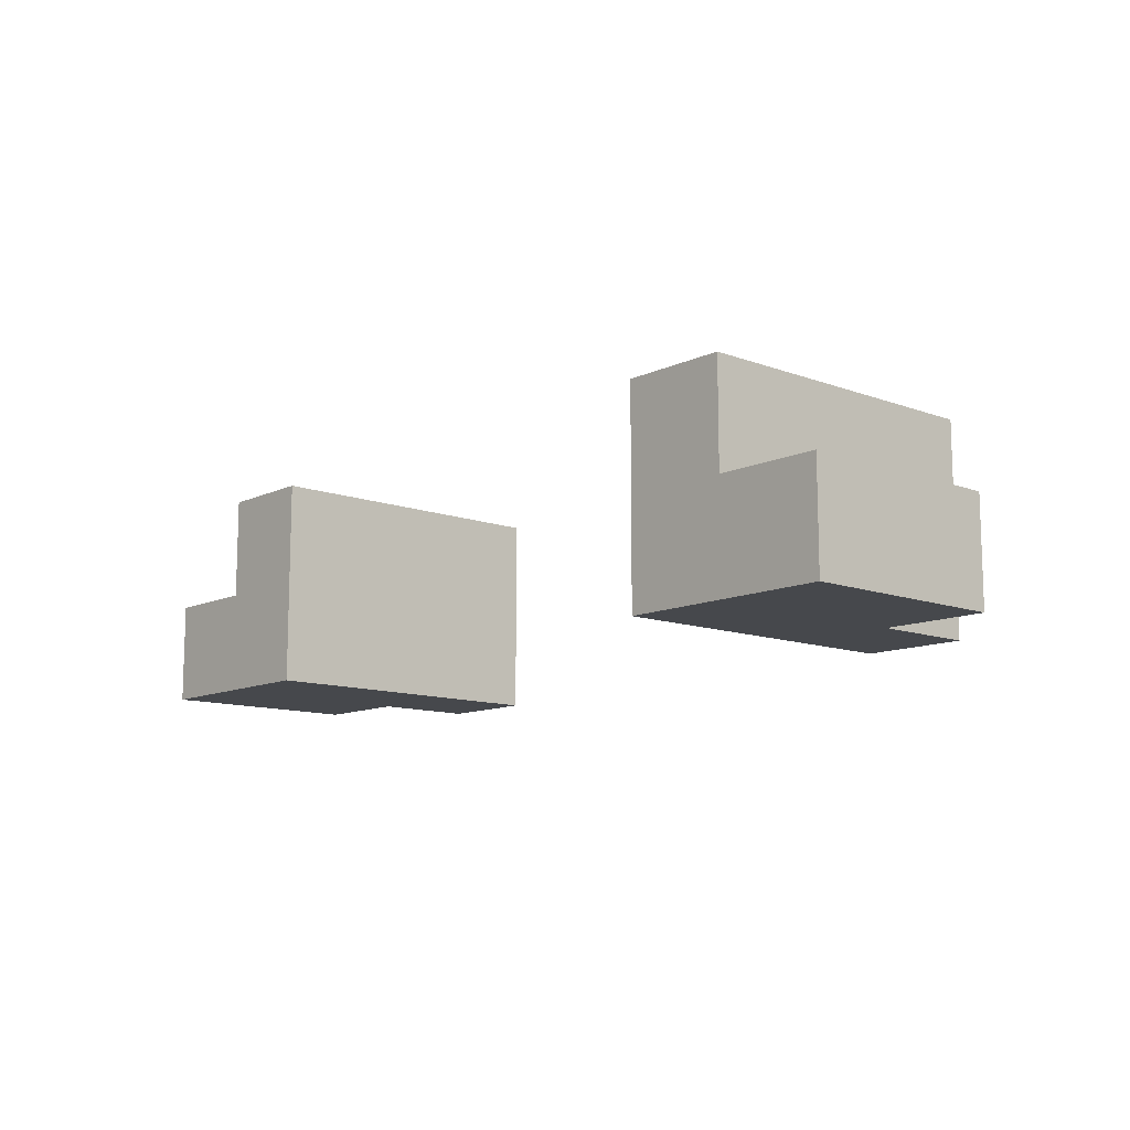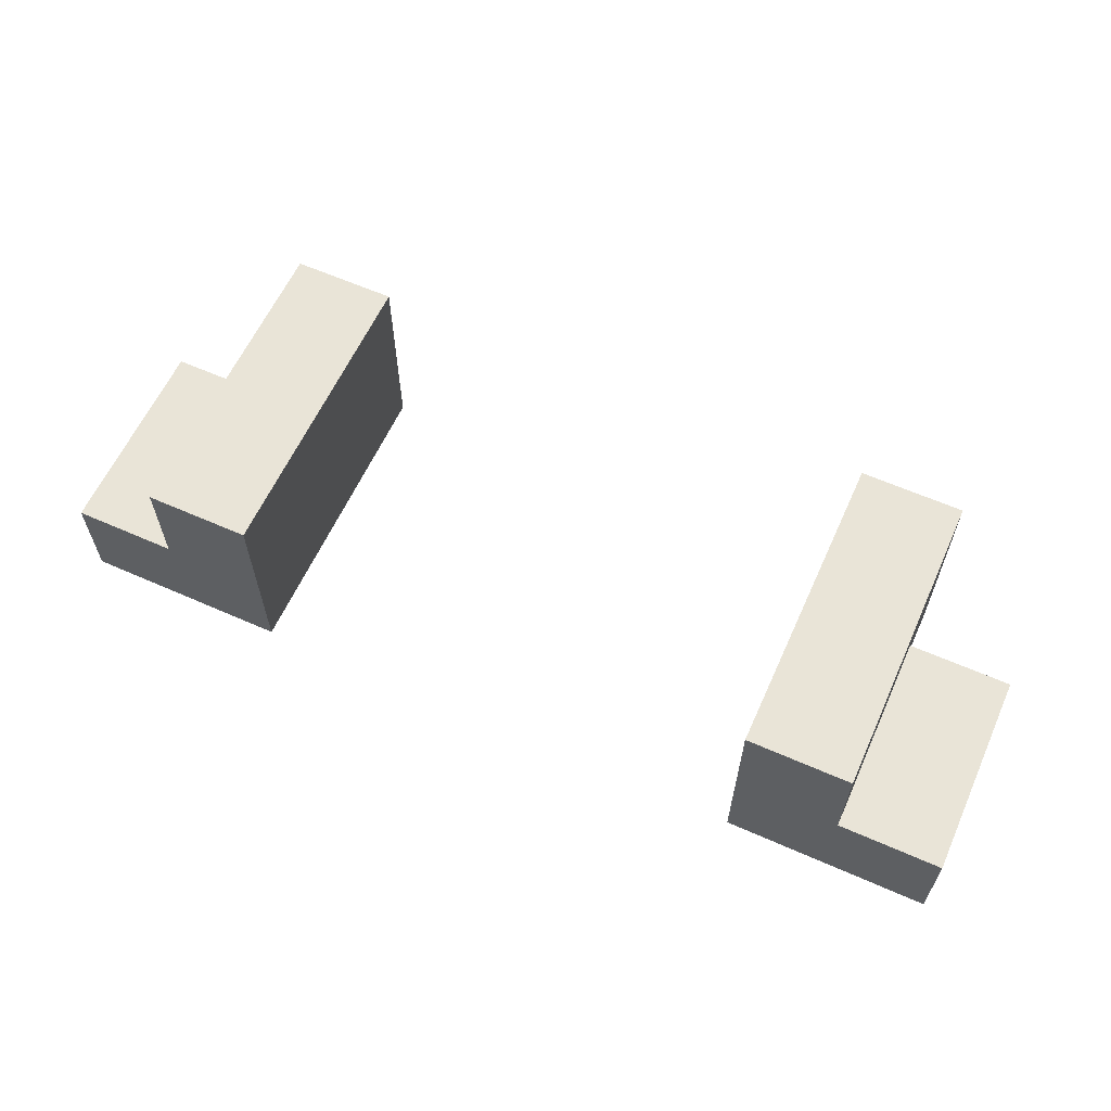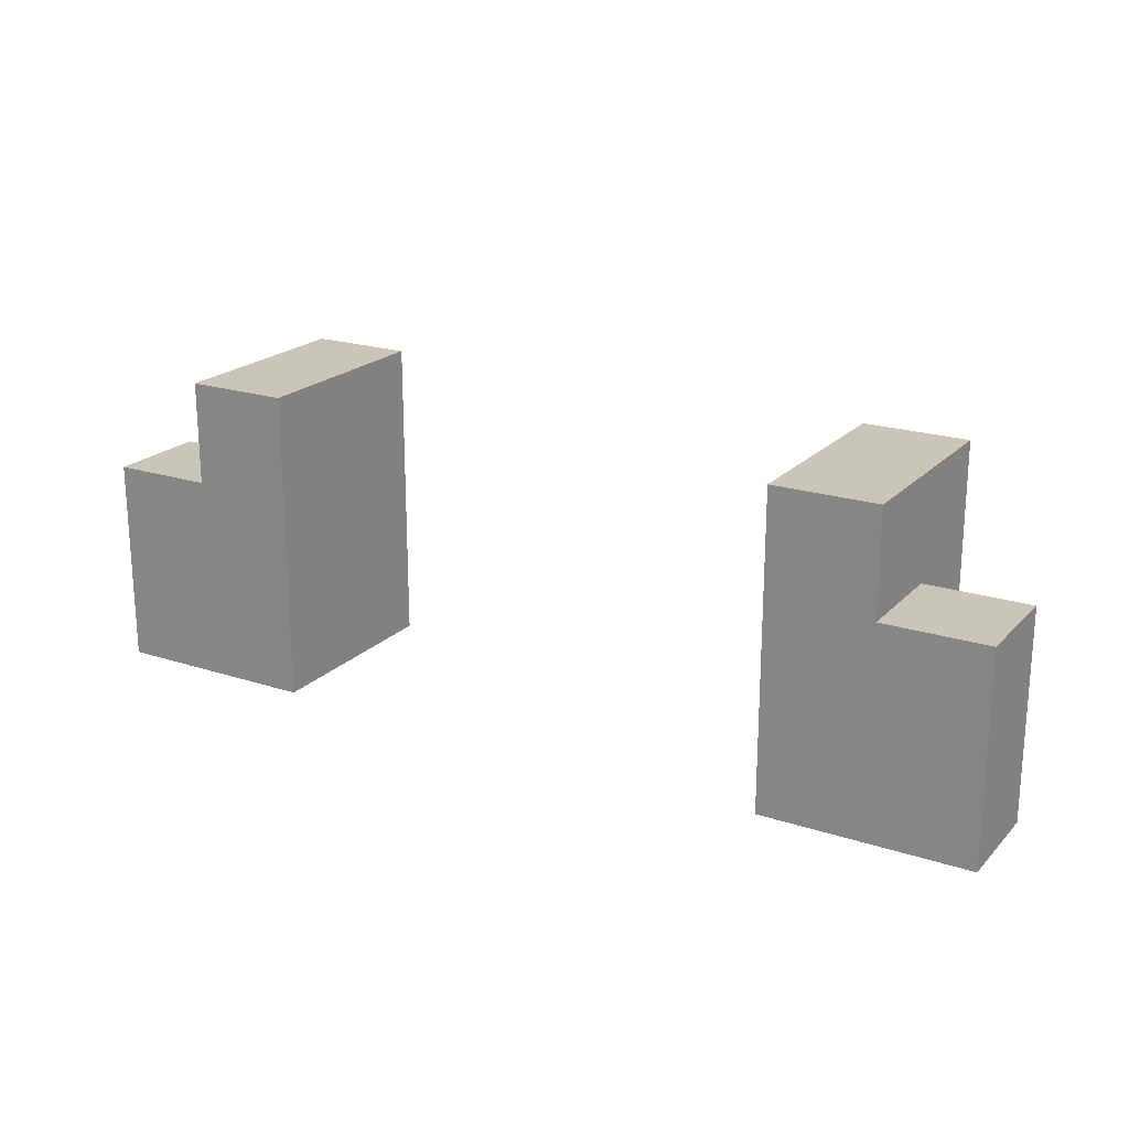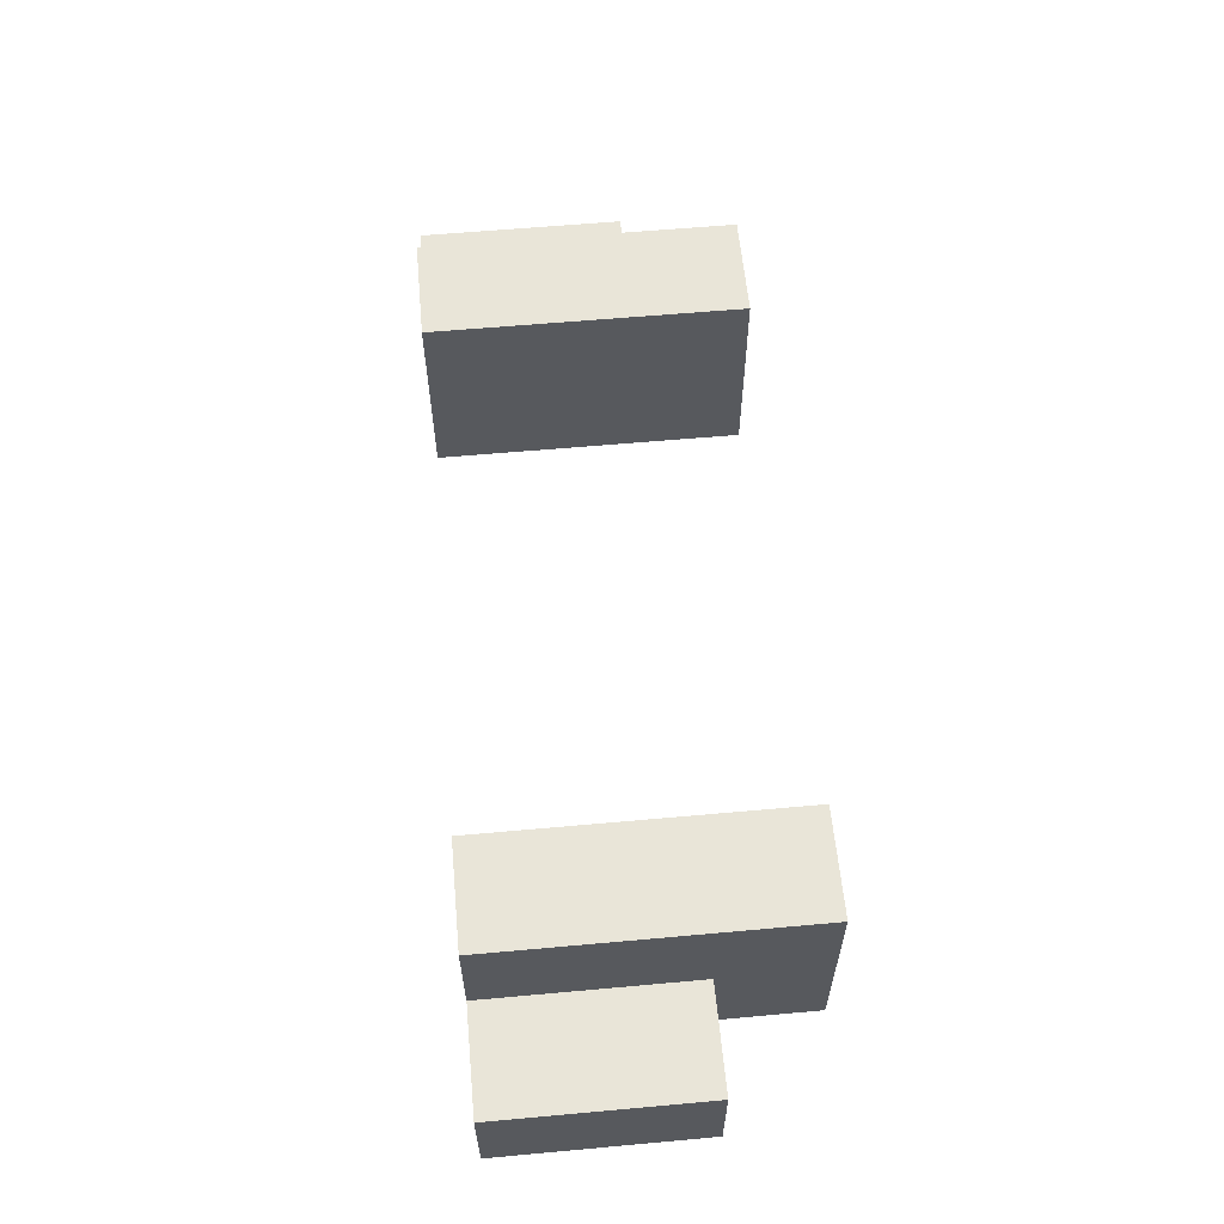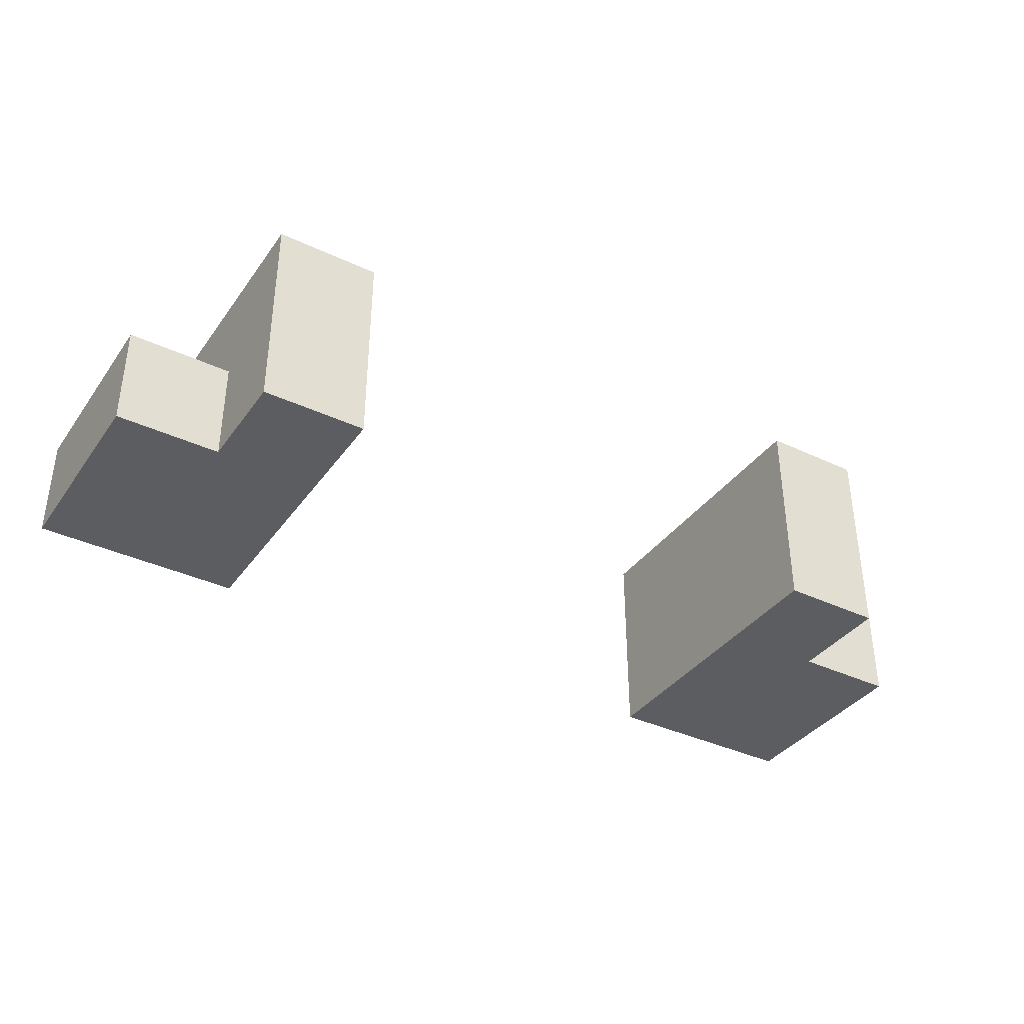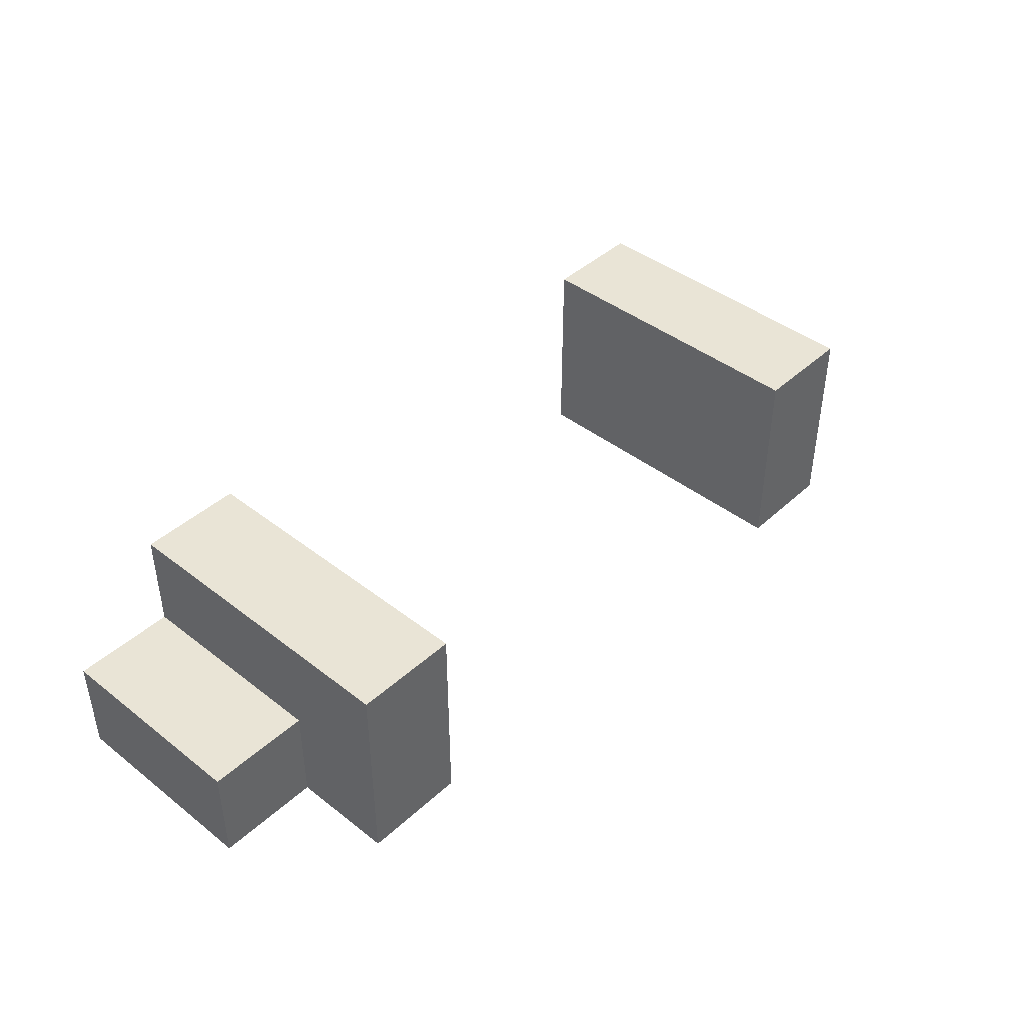
<metadata>
{"format":"obj","ext":"obj","renderer":"f3d","projection":"perspective","resolution":1024,"background":"white","views":[{"elev":-11.4,"azim":48.3,"up":"+Z"},{"elev":61.1,"azim":24.3,"up":"+Z"},{"elev":20.7,"azim":-149.5,"up":"+Y"},{"elev":59.7,"azim":84.7,"up":"+Z"},{"elev":-37.1,"azim":148.7,"up":"+Z"},{"elev":42.6,"azim":132.8,"up":"+Z"}]}
</metadata>
<code>
o
v -0.4 -0.1 0
v -0.4 -0.1 -0.1
v -0.4 0.1 0
v -0.4 0.1 -0.1
v -0.3 -0.1 0.1
v -0.3 -0.1 0
v -0.3 0.1 0
v -0.3 0.1 -0.1
v -0.3 0.2 0.1
v -0.3 0.2 -0.1
v 0.3 -0.1 0.1
v 0.3 -0.1 -0.1
v 0.3 0.2 0.1
v 0.3 0.2 -0.1
v -0.2 -0.1 0.1
v -0.2 -0.1 -0.1
v -0.2 0.2 0.1
v -0.2 0.2 -0.1
v 0.4 -0.1 0.1
v 0.4 -0.1 0
v 0.4 0.1 0
v 0.4 0.1 -0.1
v 0.4 0.2 0.1
v 0.4 0.2 -0.1
v 0.5 -0.1 0
v 0.5 -0.1 -0.1
v 0.5 0.1 0
v 0.5 0.1 -0.1
v -0.3 -0.1 0.1
v -0.3 0.2 0.1
v -0.2 -0.1 0.1
v -0.2 0.2 0.1
v 0.3 -0.1 0.1
v 0.3 0.2 0.1
v 0.4 -0.1 0.1
v 0.4 0.2 0.1
v -0.4 -0.1 0
v -0.4 0.1 0
v -0.3 -0.1 0
v -0.3 0.1 0
v 0.4 -0.1 0
v 0.4 0.1 0
v 0.5 -0.1 0
v 0.5 0.1 0
v -0.4 -0.1 -0.1
v -0.4 0.1 -0.1
v -0.3 0.1 -0.1
v -0.3 0.2 -0.1
v -0.2 -0.1 -0.1
v -0.2 0.2 -0.1
v 0.3 -0.1 -0.1
v 0.3 0.2 -0.1
v 0.4 0.1 -0.1
v 0.4 0.2 -0.1
v 0.5 -0.1 -0.1
v 0.5 0.1 -0.1
v -0.3 -0.1 0.1
v -0.2 -0.1 0.1
v 0.3 -0.1 0.1
v 0.4 -0.1 0.1
v -0.4 -0.1 0
v -0.3 -0.1 0
v 0.4 -0.1 0
v 0.5 -0.1 0
v -0.4 -0.1 -0.1
v -0.2 -0.1 -0.1
v 0.3 -0.1 -0.1
v 0.5 -0.1 -0.1
v -0.4 0.1 0
v -0.3 0.1 0
v 0.4 0.1 0
v 0.5 0.1 0
v -0.4 0.1 -0.1
v -0.3 0.1 -0.1
v 0.4 0.1 -0.1
v 0.5 0.1 -0.1
v -0.3 0.2 0.1
v -0.2 0.2 0.1
v 0.3 0.2 0.1
v 0.4 0.2 0.1
v -0.3 0.2 -0.1
v -0.2 0.2 -0.1
v 0.3 0.2 -0.1
v 0.4 0.2 -0.1
f 3 2 1
f 4 2 3
f 7 6 5
f 9 7 5
f 9 8 7
f 10 8 9
f 13 12 11
f 14 12 13
f 15 16 17
f 17 16 18
f 19 20 21
f 19 21 23
f 21 22 23
f 23 22 24
f 25 26 27
f 27 26 28
f 31 30 29
f 32 30 31
f 35 34 33
f 36 34 35
f 39 38 37
f 40 38 39
f 43 42 41
f 44 42 43
f 45 46 47
f 45 47 49
f 47 48 49
f 49 48 50
f 51 52 53
f 53 52 54
f 51 53 55
f 55 53 56
f 62 58 57
f 63 60 59
f 65 62 61
f 66 58 62
f 66 62 65
f 67 64 63
f 67 63 59
f 68 64 67
f 69 70 73
f 73 70 74
f 71 72 75
f 75 72 76
f 77 78 81
f 81 78 82
f 79 80 83
f 83 80 84

</code>
